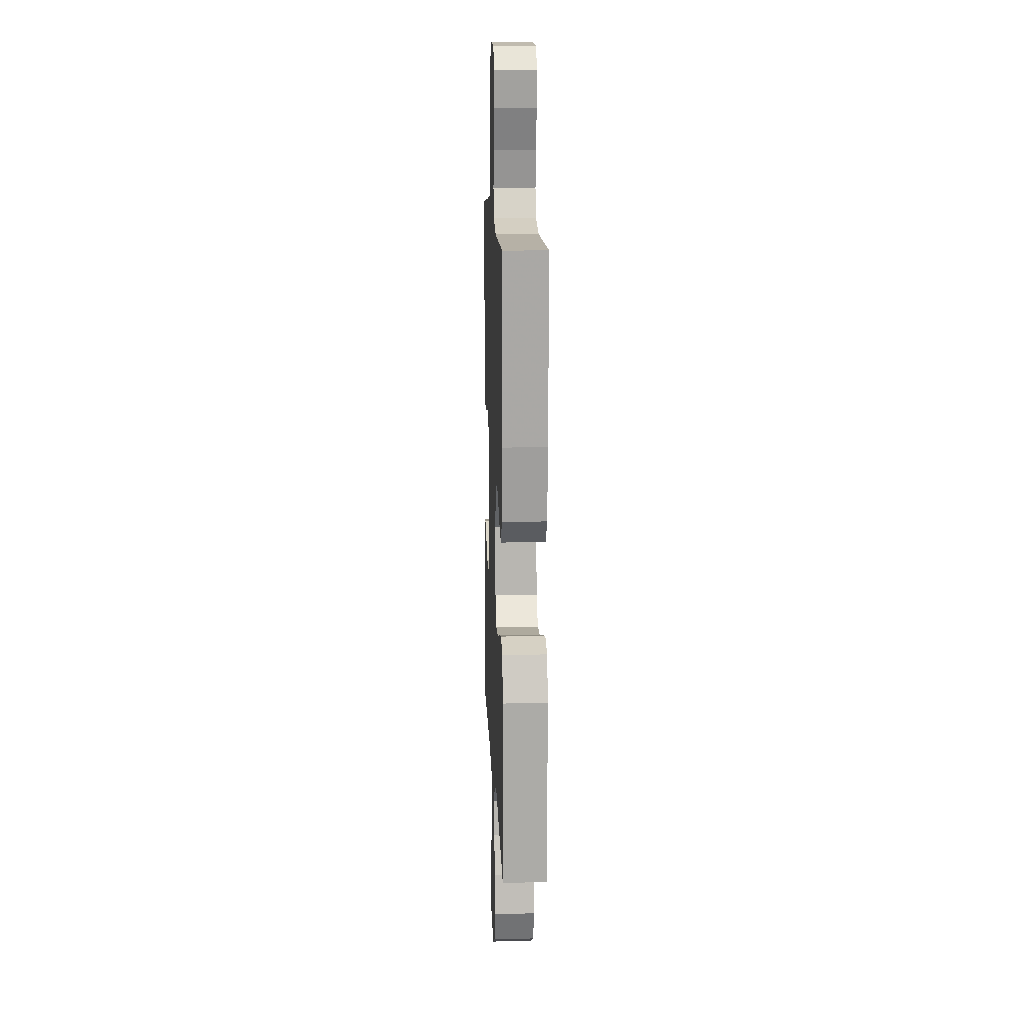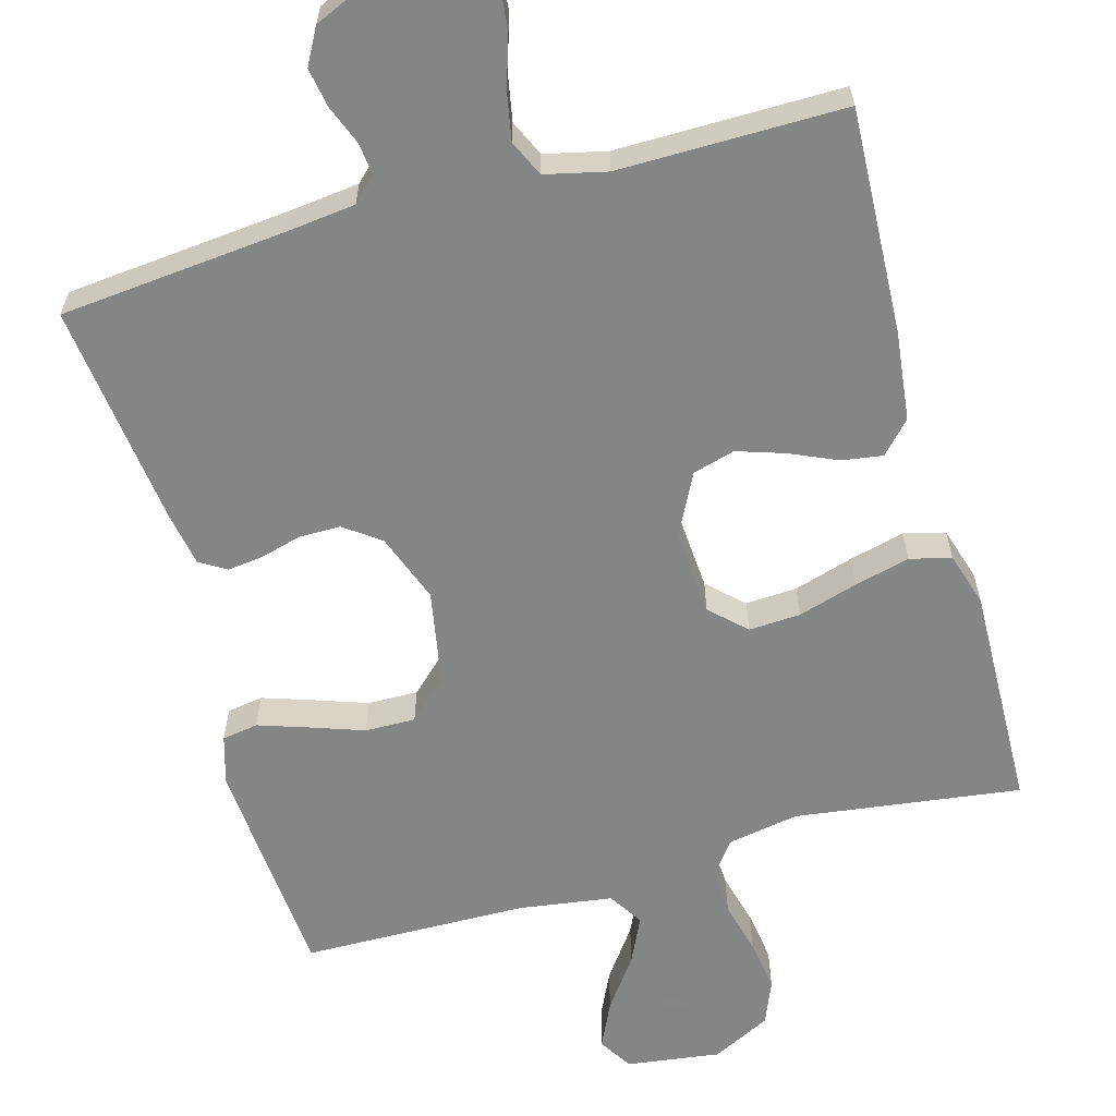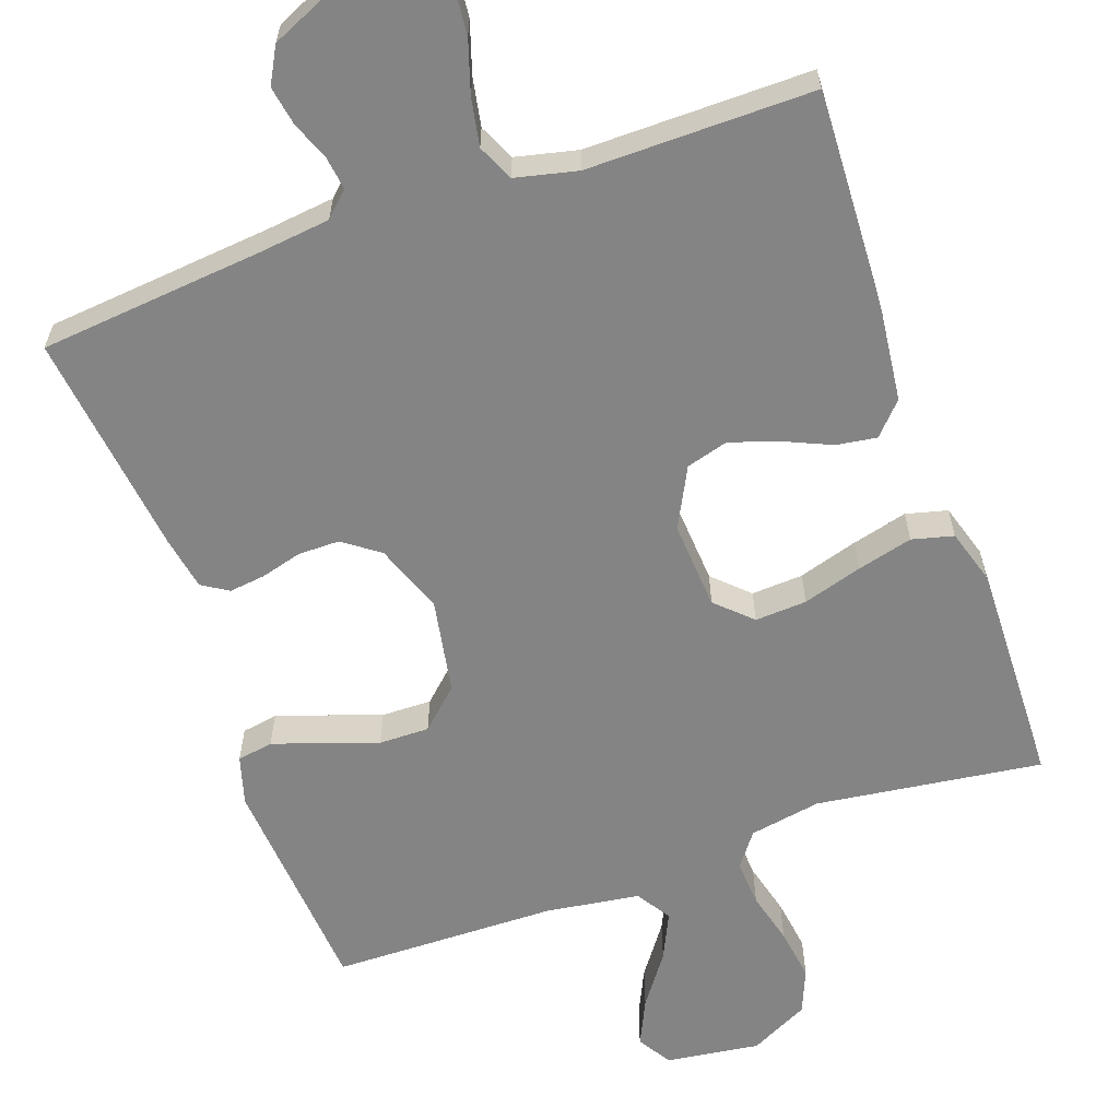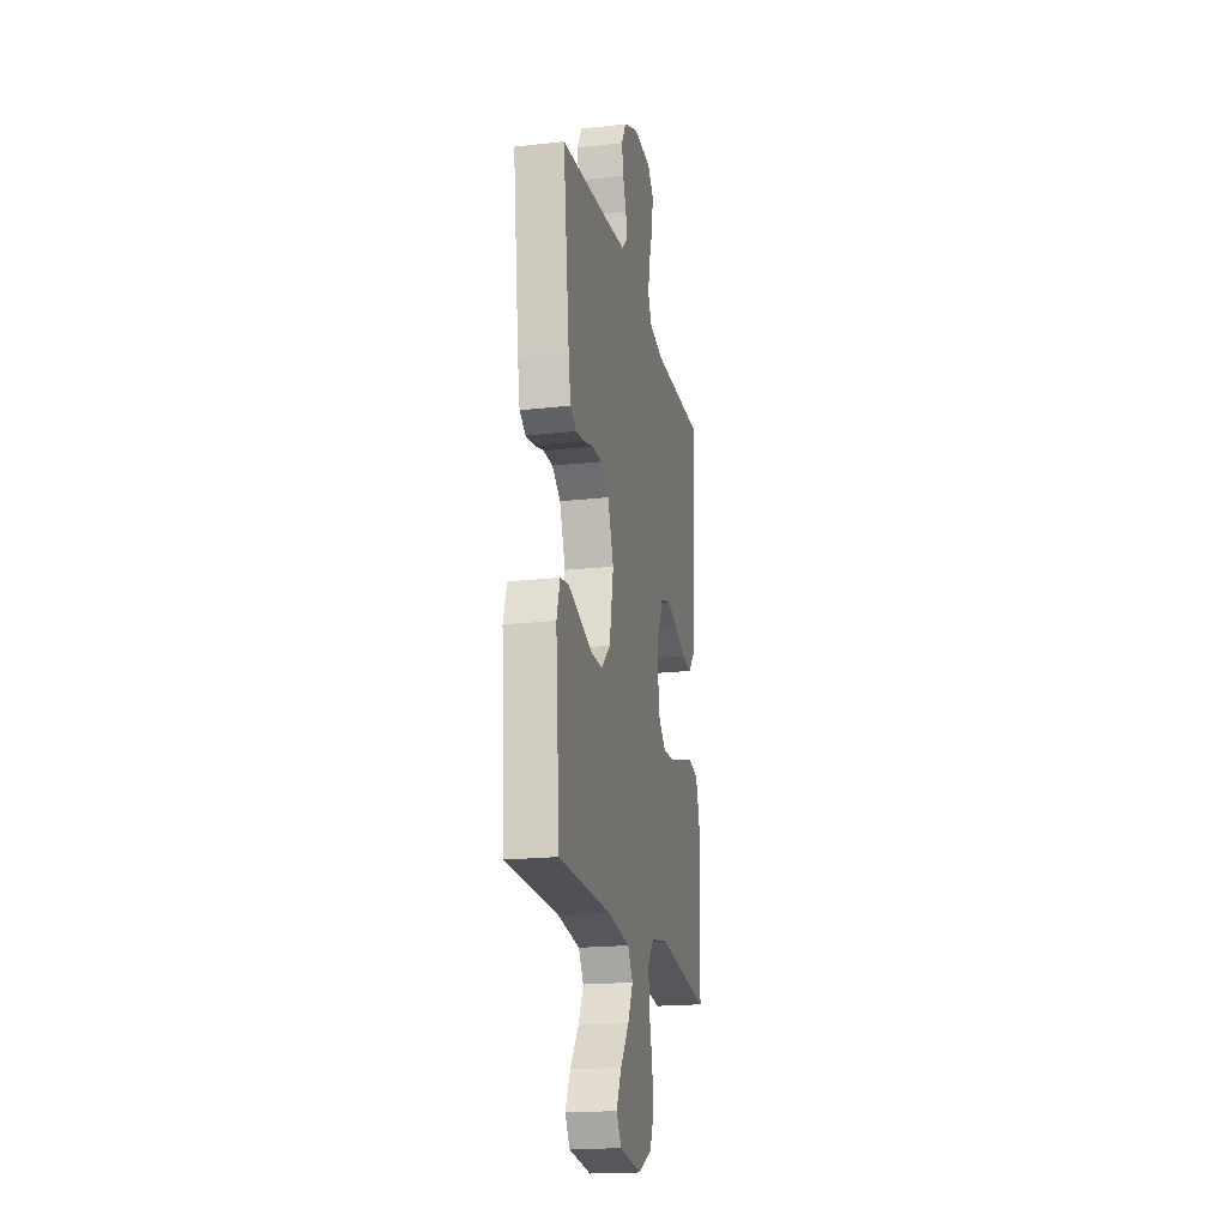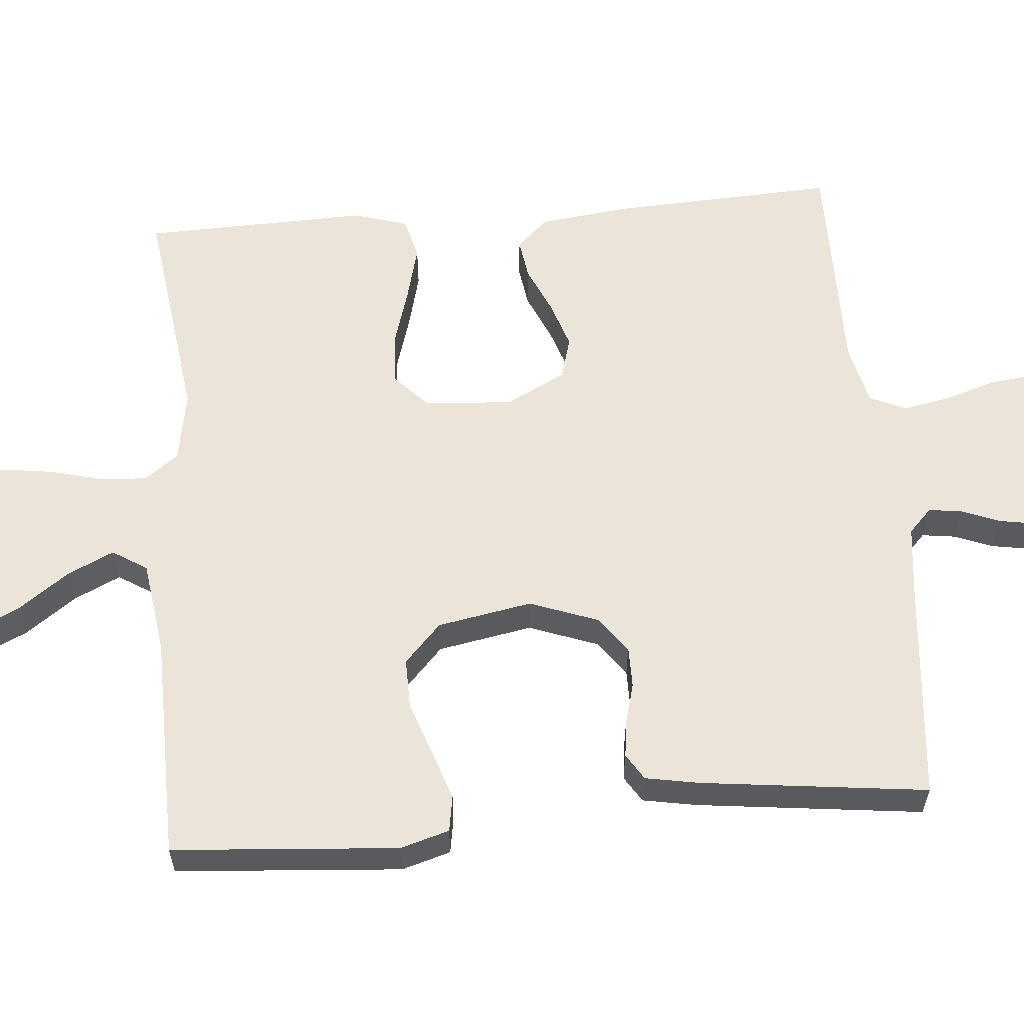
<metadata>
{"format":"obj","ext":"obj","renderer":"f3d","projection":"perspective","resolution":1024,"background":"white","views":[{"elev":12.5,"azim":87.7,"up":"+Z"},{"elev":-61.6,"azim":15.6,"up":"+Y"},{"elev":-61.3,"azim":19.5,"up":"+Y"},{"elev":-19.4,"azim":-78.1,"up":"+Z"},{"elev":59.2,"azim":-94.9,"up":"+Y"}]}
</metadata>
<code>
v 0.5 0.07 -0.5
v 0.2 0.07 -0.46
v 0.105 0.07 -0.477
v 0.071 0.07 -0.522
v 0.075 0.07 -0.584
v 0.093 0.07 -0.654
v 0.103 0.07 -0.724
v 0.079 0.07 -0.783
v 0 0.07 -0.823
v -0.125 0.07 -0.806
v -0.153 0.07 -0.761
v -0.124 0.07 -0.699
v -0.075 0.07 -0.631
v -0.046 0.07 -0.569
v -0.075 0.07 -0.523
v -0.2 0.07 -0.505
v -0.5 0.07 -0.5
v -0.523 0.07 -0.2
v -0.504 0.07 -0.135
v -0.456 0.07 -0.127
v -0.39 0.07 -0.149
v -0.318 0.07 -0.174
v -0.251 0.07 -0.175
v -0.199 0.07 -0.126
v -0.176 0.07 0
v -0.21 0.07 0.092
v -0.258 0.07 0.127
v -0.313 0.07 0.127
v -0.368 0.07 0.112
v -0.416 0.07 0.106
v -0.451 0.07 0.128
v -0.464 0.07 0.2
v -0.5 0.07 0.5
v -0.2 0.07 0.529
v -0.107 0.07 0.54
v -0.075 0.07 0.571
v -0.081 0.07 0.615
v -0.101 0.07 0.666
v -0.11 0.07 0.718
v -0.084 0.07 0.766
v 0 0.07 0.803
v 0.101 0.07 0.797
v 0.136 0.07 0.758
v 0.13 0.07 0.698
v 0.108 0.07 0.629
v 0.096 0.07 0.565
v 0.118 0.07 0.517
v 0.2 0.07 0.498
v 0.5 0.07 0.5
v 0.486 0.07 0.2
v 0.472 0.07 0.081
v 0.433 0.07 0.039
v 0.379 0.07 0.047
v 0.316 0.07 0.075
v 0.252 0.07 0.096
v 0.196 0.07 0.08
v 0.155 0.07 0
v 0.163 0.07 -0.117
v 0.209 0.07 -0.161
v 0.278 0.07 -0.157
v 0.357 0.07 -0.133
v 0.431 0.07 -0.114
v 0.486 0.07 -0.128
v 0.508 0.07 -0.2
v 0.5 0 -0.5
v 0.2 0 -0.46
v 0.105 0 -0.477
v 0.071 0 -0.522
v 0.075 0 -0.584
v 0.093 0 -0.654
v 0.103 0 -0.724
v 0.079 0 -0.783
v 0 0 -0.823
v -0.125 0 -0.806
v -0.153 0 -0.761
v -0.124 0 -0.699
v -0.075 0 -0.631
v -0.046 0 -0.569
v -0.075 0 -0.523
v -0.2 0 -0.505
v -0.5 0 -0.5
v -0.523 0 -0.2
v -0.504 0 -0.135
v -0.456 0 -0.127
v -0.39 0 -0.149
v -0.318 0 -0.174
v -0.251 0 -0.175
v -0.199 0 -0.126
v -0.176 0 0
v -0.21 0 0.092
v -0.258 0 0.127
v -0.313 0 0.127
v -0.368 0 0.112
v -0.416 0 0.106
v -0.451 0 0.128
v -0.464 0 0.2
v -0.5 0 0.5
v -0.2 0 0.529
v -0.107 0 0.54
v -0.075 0 0.571
v -0.081 0 0.615
v -0.101 0 0.666
v -0.11 0 0.718
v -0.084 0 0.766
v 0 0 0.803
v 0.101 0 0.797
v 0.136 0 0.758
v 0.13 0 0.698
v 0.108 0 0.629
v 0.096 0 0.565
v 0.118 0 0.517
v 0.2 0 0.498
v 0.5 0 0.5
v 0.486 0 0.2
v 0.472 0 0.081
v 0.433 0 0.039
v 0.379 0 0.047
v 0.316 0 0.075
v 0.252 0 0.096
v 0.196 0 0.08
v 0.155 0 0
v 0.163 0 -0.117
v 0.209 0 -0.161
v 0.278 0 -0.157
v 0.357 0 -0.133
v 0.431 0 -0.114
v 0.486 0 -0.128
v 0.508 0 -0.2
f 63 64 1 2
f 60 61 62 63
f 60 63 2 3
f 59 60 3 4
f 58 59 4
f 57 58 4
f 51 52 53 54
f 51 54 55
f 48 49 50 51
f 47 48 51 55
f 46 47 55 56
f 42 43 44 45
f 42 45 46
f 41 42 46
f 37 38 39 40
f 36 37 40 41
f 31 32 33 34
f 31 34 35
f 28 29 30 31
f 27 28 31 35
f 26 27 35 36
f 19 20 21 22
f 17 18 19 22
f 16 17 22 23
f 15 16 23 24
f 10 11 12 13
f 10 13 14
f 9 10 14
f 8 9 14
f 5 6 7 8
f 4 5 8 14
f 57 4 14 15
f 46 56 57
f 25 26 36 41
f 25 41 46 57
f 15 24 25 57
f 66 65 128 127
f 127 126 125 124
f 67 66 127 124
f 68 67 124 123
f 68 123 122
f 68 122 121
f 118 117 116 115
f 119 118 115
f 115 114 113 112
f 119 115 112 111
f 120 119 111 110
f 109 108 107 106
f 110 109 106
f 110 106 105
f 104 103 102 101
f 105 104 101 100
f 98 97 96 95
f 99 98 95
f 95 94 93 92
f 99 95 92 91
f 100 99 91 90
f 86 85 84 83
f 86 83 82 81
f 87 86 81 80
f 88 87 80 79
f 77 76 75 74
f 78 77 74
f 78 74 73
f 78 73 72
f 72 71 70 69
f 78 72 69 68
f 79 78 68 121
f 121 120 110
f 105 100 90 89
f 121 110 105 89
f 121 89 88 79
f 1 65 66 2
f 2 66 67 3
f 3 67 68 4
f 4 68 69 5
f 5 69 70 6
f 6 70 71 7
f 7 71 72 8
f 8 72 73 9
f 9 73 74 10
f 10 74 75 11
f 11 75 76 12
f 12 76 77 13
f 13 77 78 14
f 14 78 79 15
f 15 79 80 16
f 16 80 81 17
f 17 81 82 18
f 18 82 83 19
f 19 83 84 20
f 20 84 85 21
f 21 85 86 22
f 22 86 87 23
f 23 87 88 24
f 24 88 89 25
f 25 89 90 26
f 26 90 91 27
f 27 91 92 28
f 28 92 93 29
f 29 93 94 30
f 30 94 95 31
f 31 95 96 32
f 32 96 97 33
f 33 97 98 34
f 34 98 99 35
f 35 99 100 36
f 36 100 101 37
f 37 101 102 38
f 38 102 103 39
f 39 103 104 40
f 40 104 105 41
f 41 105 106 42
f 42 106 107 43
f 43 107 108 44
f 44 108 109 45
f 45 109 110 46
f 46 110 111 47
f 47 111 112 48
f 48 112 113 49
f 49 113 114 50
f 50 114 115 51
f 51 115 116 52
f 52 116 117 53
f 53 117 118 54
f 54 118 119 55
f 55 119 120 56
f 56 120 121 57
f 57 121 122 58
f 58 122 123 59
f 59 123 124 60
f 60 124 125 61
f 61 125 126 62
f 62 126 127 63
f 63 127 128 64
f 64 128 65 1

</code>
